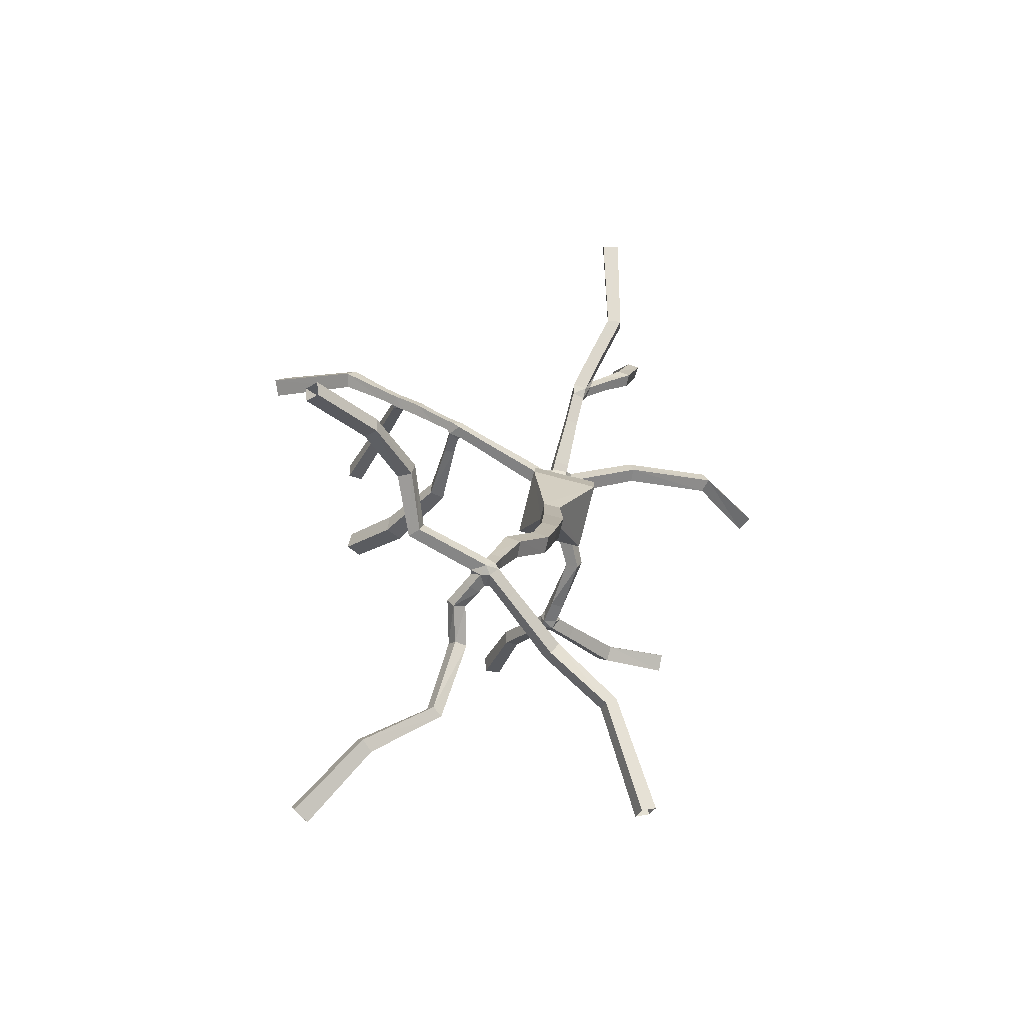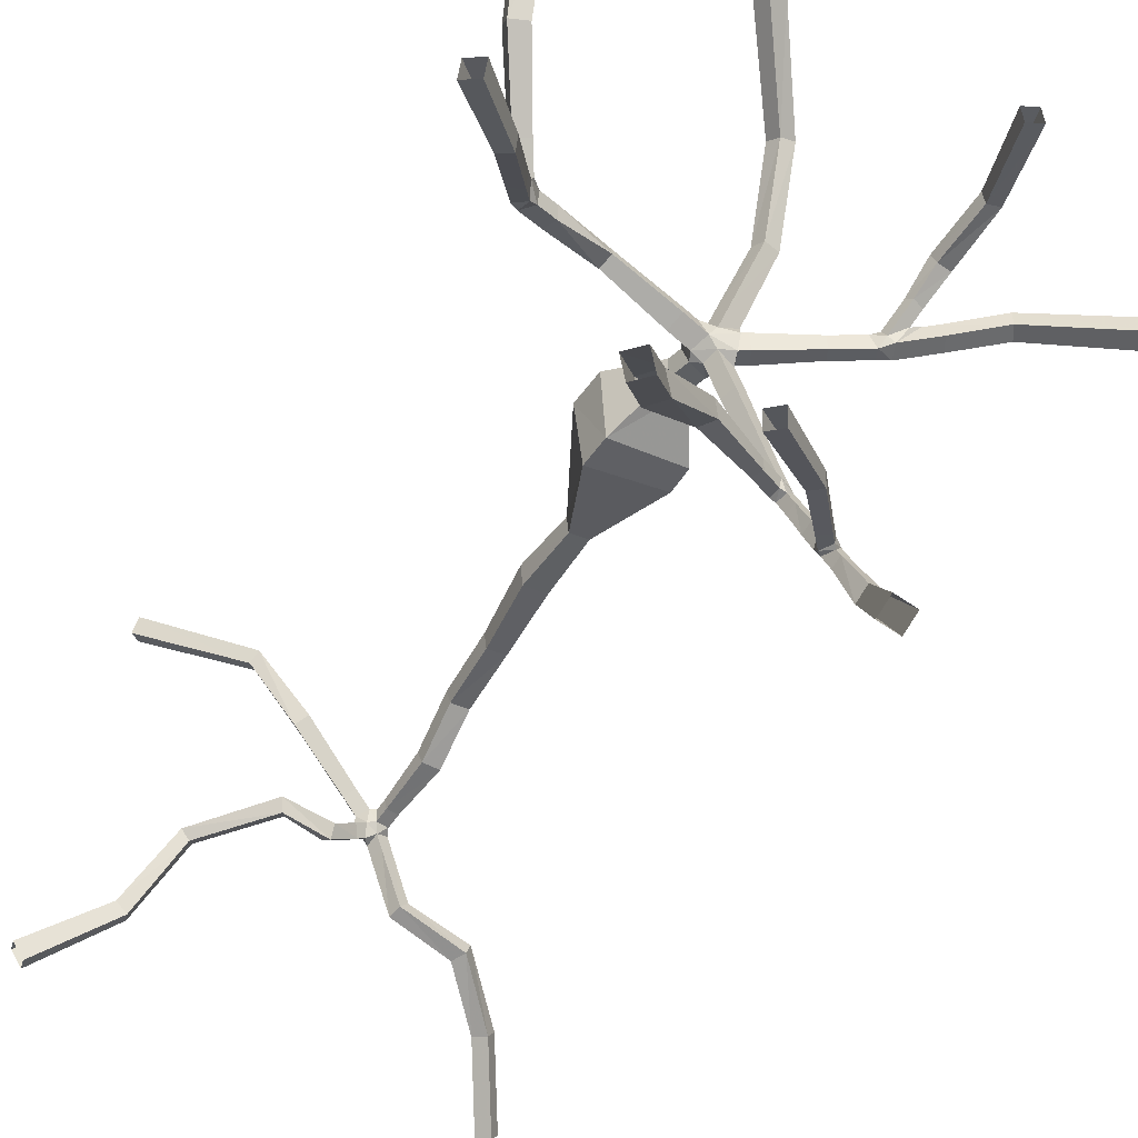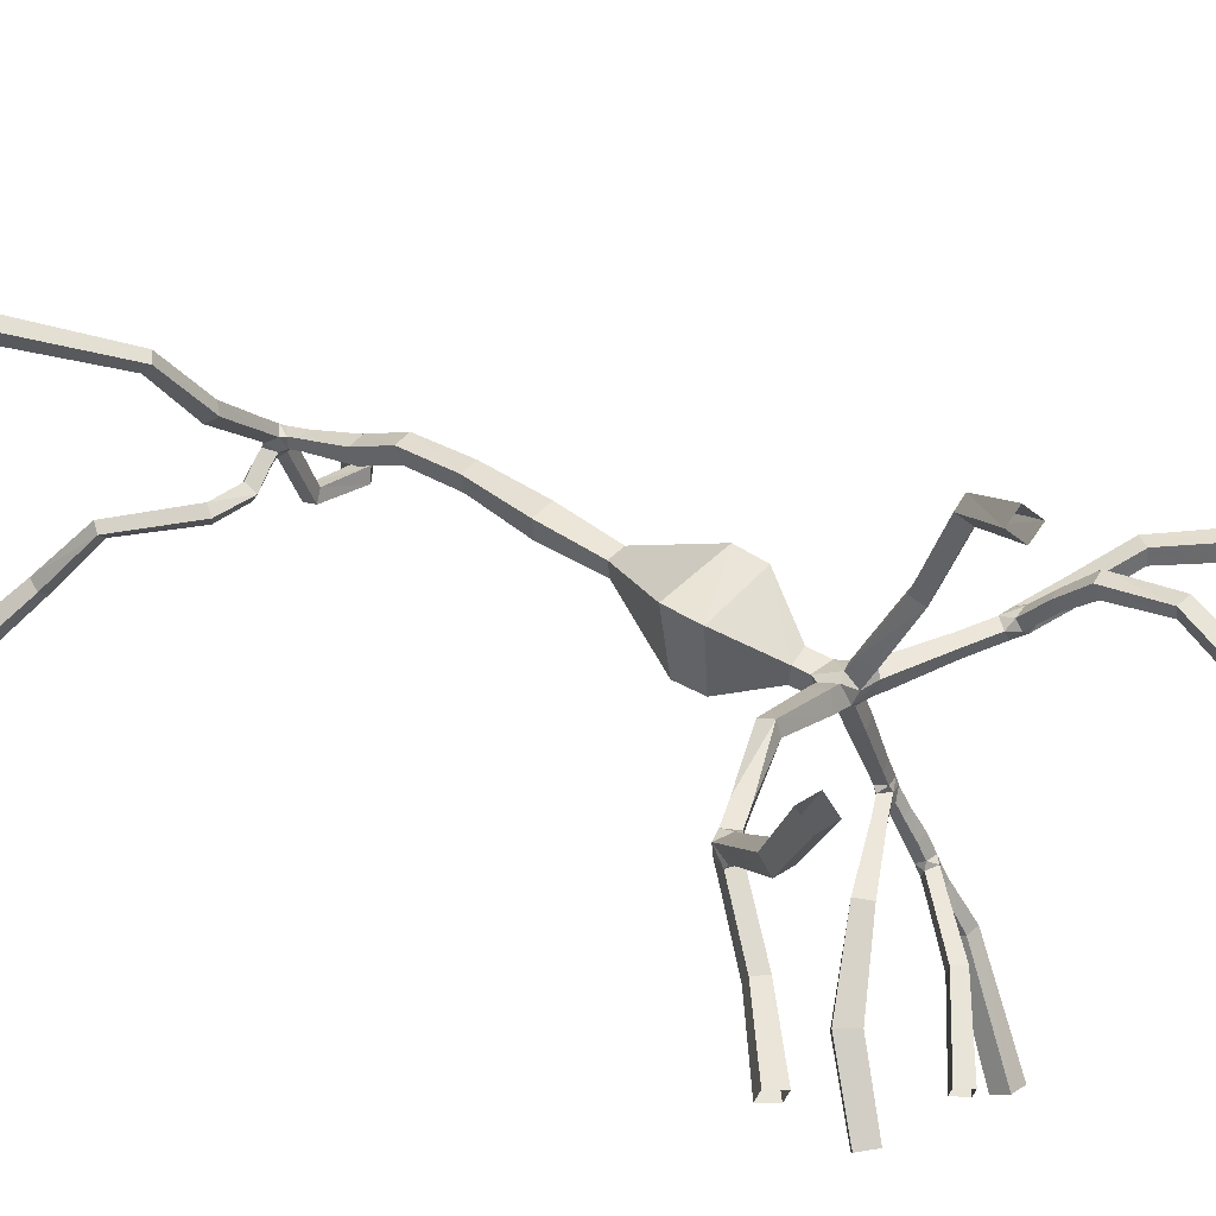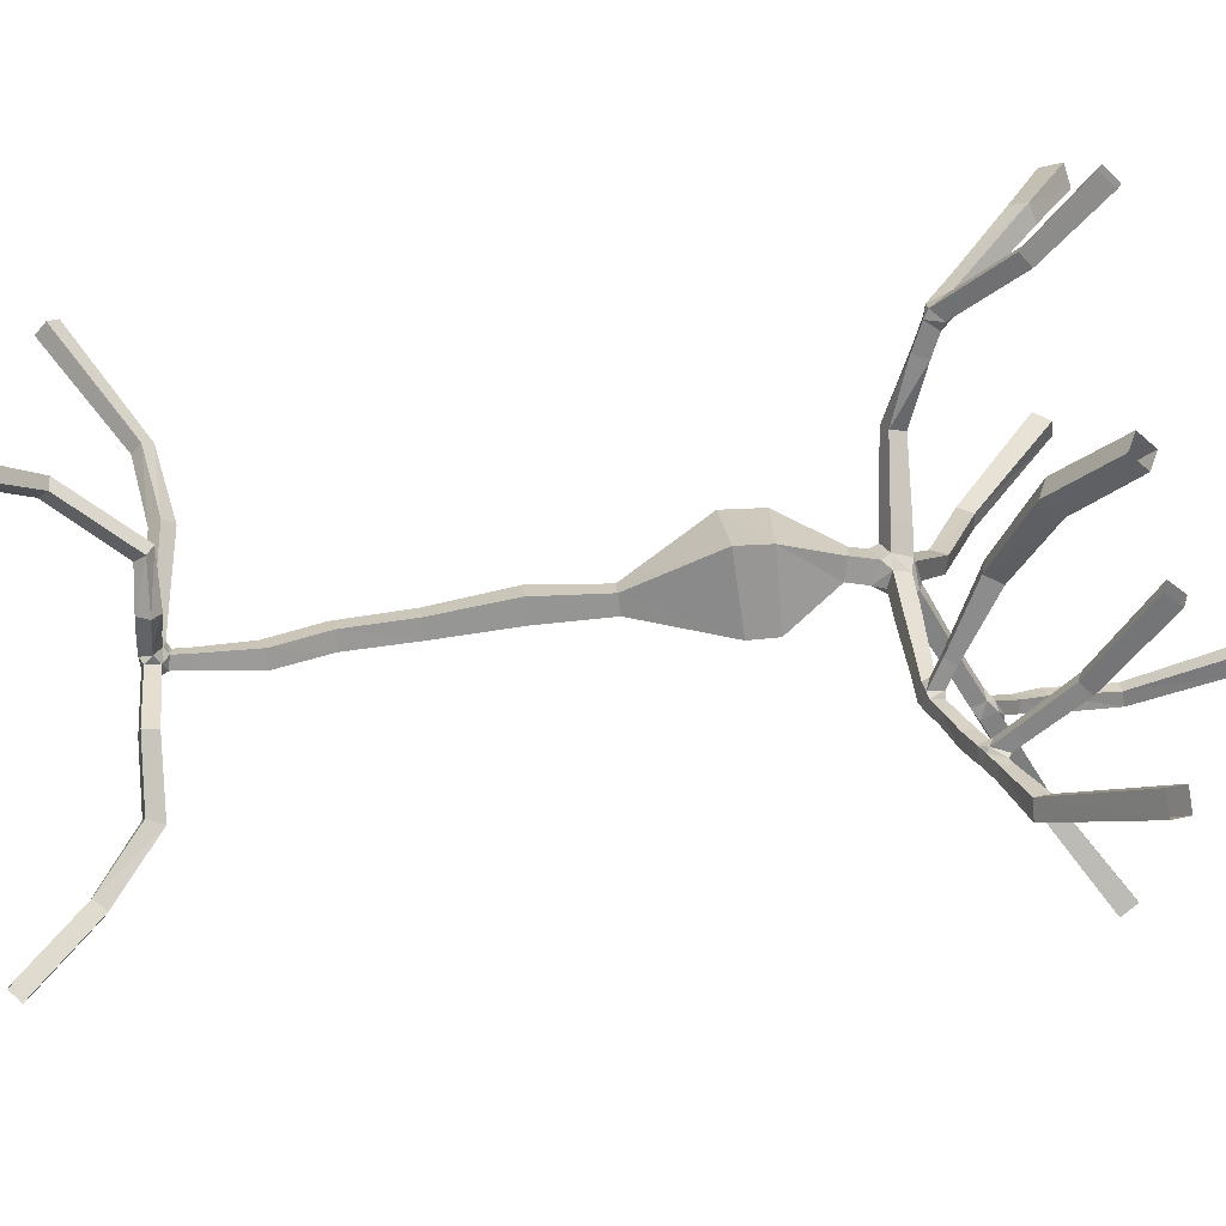
<metadata>
{"format":"obj","ext":"obj","renderer":"f3d","projection":"perspective","resolution":1024,"background":"white","views":[{"elev":-77.9,"azim":-101.1,"up":"+Y"},{"elev":-43.5,"azim":149.3,"up":"+Z"},{"elev":46.0,"azim":128.5,"up":"+Z"},{"elev":-69.8,"azim":93.4,"up":"+Z"}]}
</metadata>
<code>
v 5.901 -2.006 -0.09821
v 5.925 -1.969 -0.122
v 5.896 -1.935 -0.09832
v 5.872 -1.972 -0.07453
v 5.903 -1.981 -0.2168
v 5.884 -2.005 -0.2572
v 5.869 -1.96 -0.277
v 5.889 -1.936 -0.2366
v 5.817 -1.883 -0.1493
v 5.816 -1.869 -0.1958
v 5.768 -1.875 -0.1967
v 5.768 -1.888 -0.1501
v 5.79 -1.938 -0.3057
v 5.803 -1.987 -0.3133
v 5.757 -2.002 -0.2999
v 5.743 -1.953 -0.2924
v 5.818 -2.012 -0.1897
v 5.872 -1.972 -0.1796
v 5.841 -1.939 -0.1588
v 5.797 -1.978 -0.1583
v 5.875 -1.983 -0.2016
v 5.826 -2.01 -0.2261
v 5.84 -1.962 -0.2615
v 5.849 -1.939 -0.2151
v 5.822 -1.925 -0.162
v 5.823 -1.924 -0.2124
v 5.775 -1.932 -0.2138
v 5.778 -1.969 -0.1743
v 5.809 -1.943 -0.2446
v 5.818 -1.99 -0.2657
v 5.784 -2.008 -0.2112
v 5.763 -1.958 -0.2272
v 5.365 0.4434 0.2898
v 5.359 0.4761 0.2592
v 5.316 0.4626 0.2532
v 5.322 0.4299 0.2838
v 5.527 0.2507 0.1696
v 5.521 0.2469 0.1171
v 5.545 0.2936 0.1109
v 5.551 0.2974 0.1634
v 5.252 0.4465 0.2357
v 5.242 0.463 0.1787
v 5.213 0.4113 0.1688
v 5.223 0.3948 0.2258
v 5.403 0.3643 0.1981
v 5.4 0.3897 0.1592
v 5.337 0.4191 0.2028
v 5.355 0.362 0.205
v 5.407 0.3145 0.1793
v 5.393 0.3148 0.1273
v 5.416 0.3621 0.1212
v 5.441 0.3561 0.1723
v 5.298 0.4234 0.221
v 5.375 0.3961 0.1361
v 5.353 0.3408 0.1239
v 5.358 0.327 0.1827
v 5.895 -0.01932 0.1682
v 5.895 -0.0259 0.08801
v 5.816 -0.03845 0.08853
v 5.815 -0.03186 0.1687
v 5.723 0.139 0.1618
v 5.715 0.1342 0.09476
v 5.746 0.1939 0.08684
v 5.754 0.1986 0.1539
v 5.789 0.1657 -0.06209
v 5.806 0.1103 -0.07249
v 5.753 0.09073 -0.05539
v 5.736 0.1462 -0.04499
v 5.948 0.07144 0.1897
v 5.975 0.1018 0.1301
v 5.96 0.1669 0.1567
v 5.933 0.1365 0.2162
v 5.833 0.1413 0.2556
v 5.821 0.1999 0.2289
v 5.759 0.1819 0.217
v 5.771 0.1233 0.2437
v 5.886 0.03774 0.1635
v 5.88 0.06965 0.08007
v 5.803 0.03841 0.08214
v 5.802 0.05141 0.1618
v 5.753 0.123 0.1594
v 5.752 0.1145 0.09178
v 5.781 0.1751 0.08401
v 5.775 0.1874 0.1522
v 5.839 0.1545 0.07972
v 5.853 0.0997 0.06106
v 5.796 0.08094 0.06847
v 5.771 0.1383 0.05466
v 5.9 0.06955 0.1672
v 5.894 0.0986 0.09267
v 5.871 0.1634 0.1152
v 5.888 0.1348 0.1952
v 5.849 0.12 0.2016
v 5.844 0.1704 0.154
v 5.767 0.1709 0.189
v 5.793 0.09445 0.1705
v 5.702 0.1779 -0.2998
v 5.716 0.1323 -0.3084
v 5.672 0.1162 -0.2943
v 5.658 0.1618 -0.2858
v 5.648 0.2219 -0.5042
v 5.652 0.1825 -0.5223
v 5.61 0.1756 -0.5178
v 5.605 0.215 -0.4997
v 5.778 0.1977 -0.4005
v 5.776 0.1944 -0.4462
v 5.756 0.2353 -0.4482
v 5.758 0.2387 -0.4026
v 5.677 0.1834 -0.3693
v 5.688 0.1384 -0.386
v 5.634 0.1246 -0.4014
v 5.622 0.1698 -0.3867
v 5.657 0.1983 -0.4505
v 5.664 0.1535 -0.4563
v 5.624 0.1378 -0.4319
v 5.619 0.1798 -0.4197
v 5.703 0.1604 -0.3944
v 5.68 0.1466 -0.4383
v 5.68 0.198 -0.4421
v 5.669 0.1949 -0.3954
v 5.63 0.2667 -0.6012
v 5.633 0.2215 -0.622
v 5.584 0.2157 -0.6183
v 5.58 0.2609 -0.5975
v 5.687 0.3591 -0.7044
v 5.683 0.349 -0.7523
v 5.645 0.38 -0.756
v 5.649 0.3901 -0.7081
v 5.6 0.3476 -0.7861
v 5.605 0.3057 -0.8054
v 5.559 0.2984 -0.8007
v 5.554 0.3403 -0.7814
v 5.622 0.2951 -0.6642
v 5.623 0.2577 -0.7024
v 5.574 0.253 -0.7011
v 5.57 0.2983 -0.6804
v 5.638 0.3018 -0.6887
v 5.631 0.287 -0.7353
v 5.615 0.3442 -0.7461
v 5.591 0.3221 -0.6894
v 5.605 0.3349 -0.7573
v 5.616 0.2773 -0.7407
v 5.572 0.2667 -0.7286
v 5.567 0.3085 -0.7093
v 6.446 0.1895 0.2807
v 6.44 0.1802 0.2231
v 6.419 0.2347 0.2166
v 6.426 0.244 0.2742
v 6.638 0.3314 0.2087
v 6.63 0.3059 0.1571
v 6.582 0.3379 0.1489
v 6.59 0.3634 0.2005
v 6.63 0.3144 0.3572
v 6.64 0.3567 0.3163
v 6.586 0.3799 0.3266
v 6.576 0.3375 0.3675
v 6.533 0.2209 0.2658
v 6.54 0.2163 0.206
v 6.504 0.2653 0.2021
v 6.5 0.2708 0.2614
v 6.609 0.2948 0.2313
v 6.573 0.233 0.2021
v 6.535 0.2777 0.1861
v 6.557 0.3212 0.2266
v 6.574 0.2287 0.2544
v 6.606 0.3051 0.2543
v 6.542 0.3126 0.2459
v 6.532 0.2699 0.2864
v 6.056 -1.959 0.1369
v 6.088 -1.997 0.1089
v 6.122 -1.955 0.08964
v 6.09 -1.916 0.1177
v 6.231 -2.063 0.3607
v 6.268 -2.028 0.3483
v 6.252 -1.997 0.388
v 6.215 -2.032 0.4003
v 6.548 -2.336 0.5557
v 6.592 -2.295 0.541
v 6.583 -2.265 0.5957
v 6.539 -2.307 0.6104
v 5.971 -1.919 -0.2852
v 5.975 -1.966 -0.2586
v 5.974 -1.993 -0.306
v 5.97 -1.946 -0.3326
v 6.158 -1.926 -0.247
v 6.133 -1.967 -0.2239
v 6.12 -1.986 -0.2713
v 6.145 -1.946 -0.2945
v 6.386 -2.18 -0.2957
v 6.361 -2.216 -0.2745
v 6.33 -2.217 -0.3115
v 6.355 -2.181 -0.3328
v 6.517 -2.336 -0.5326
v 6.498 -2.388 -0.5156
v 6.457 -2.385 -0.5554
v 6.476 -2.334 -0.5724
v 6.792 -2.455 -0.7181
v 6.773 -2.522 -0.7015
v 6.731 -2.524 -0.759
v 6.75 -2.458 -0.7756
v 5.734 -1.695 -0.08197
v 5.803 -1.691 -0.08196
v 5.801 -1.662 -0.1443
v 5.733 -1.666 -0.1443
v 5.735 -1.504 0.03838
v 5.805 -1.504 0.03626
v 5.803 -1.48 -0.02957
v 5.733 -1.48 -0.02745
v 5.738 -1.233 0.01309
v 5.741 -1.242 0.08521
v 5.813 -1.247 0.08154
v 5.81 -1.237 0.009424
v 5.759 -0.9403 0.03077
v 5.763 -0.9447 0.1203
v 5.853 -0.9494 0.1159
v 5.849 -0.945 0.02635
v 5.84 -0.6801 0.03586
v 5.768 -0.6753 0.03947
v 5.772 -0.6811 0.1115
v 5.844 -0.6859 0.1079
v 5.696 -0.3291 -0.01836
v 5.708 -0.3631 0.2705
v 5.998 -0.3868 0.2556
v 5.986 -0.3528 -0.03322
v 5.697 -0.223 -0.0107
v 5.71 -0.2317 0.2732
v 5.994 -0.2382 0.2606
v 5.981 -0.2295 -0.02329
v 5.724 -1.922 -0.5186
v 5.734 -1.974 -0.5311
v 5.697 -1.99 -0.4947
v 5.687 -1.938 -0.4821
v 5.507 -1.974 -0.6176
v 5.482 -1.992 -0.566
v 5.458 -1.937 -0.5597
v 5.483 -1.92 -0.6113
v 5.312 -2.073 -0.7774
v 5.349 -2.116 -0.7681
v 5.316 -2.135 -0.726
v 5.279 -2.093 -0.7353
v 5.185 -2.267 -1.01
v 5.223 -2.308 -0.998
v 5.188 -2.33 -0.9595
v 5.149 -2.29 -0.9719
v 5.333 0.5695 0.3425
v 5.275 0.5602 0.3439
v 5.28 0.5367 0.3971
v 5.338 0.546 0.3956
v 5.32 0.7856 0.4486
v 5.312 0.7886 0.3953
v 5.259 0.7964 0.4038
v 5.267 0.7934 0.4571
v 5.43 1.115 0.4152
v 5.418 1.112 0.3528
v 5.359 1.132 0.3631
v 5.37 1.135 0.4255
v 5.058 0.5548 0.2444
v 5.025 0.5032 0.2352
v 5.019 0.496 0.2964
v 5.052 0.5475 0.3056
v 4.729 0.8016 0.1636
v 4.689 0.7427 0.1528
v 4.672 0.7415 0.2231
v 4.712 0.8004 0.2338
v 6.193 0.1441 0.3256
v 6.206 0.09123 0.3048
v 6.21 0.1136 0.2509
v 6.197 0.1665 0.2718
v 5.757 0.2358 0.4913
v 5.745 0.2924 0.4705
v 5.685 0.2791 0.468
v 5.697 0.2226 0.4888
v 5.76 0.35 0.862
v 5.745 0.4046 0.8338
v 5.686 0.4002 0.8551
v 5.7 0.3456 0.8833
v 5.967 0.6158 1.129
v 5.945 0.672 1.089
v 5.885 0.6771 1.129
v 5.907 0.6209 1.169
v 6.006 0.3752 -0.4136
v 6.039 0.3153 -0.4107
v 6.02 0.3022 -0.4754
v 5.988 0.3622 -0.4783
v 6.32 0.4647 -0.5856
v 6.282 0.4363 -0.6578
v 6.229 0.5043 -0.6566
v 6.267 0.5327 -0.5844
v 6.495 0.6717 -0.7807
v 6.458 0.6428 -0.846
v 6.401 0.6994 -0.8383
v 6.438 0.7282 -0.7729
v 5.833 0.5282 -0.7479
v 5.827 0.5147 -0.8014
v 5.788 0.5544 -0.8068
v 5.795 0.5679 -0.7534
v 6.112 0.7392 -0.8429
v 6.102 0.7213 -0.9069
v 6.059 0.7724 -0.9148
v 6.069 0.7903 -0.8507
v 5.577 0.428 -0.943
v 5.586 0.3727 -0.9794
v 5.521 0.3724 -0.9948
v 5.512 0.4277 -0.9584
v 5.736 0.7243 -1.291
v 5.748 0.6608 -1.338
v 5.673 0.6669 -1.365
v 5.661 0.7304 -1.318
v 6.717 0.5297 0.09934
v 6.763 0.4918 0.1107
v 6.76 0.4707 0.05382
v 6.713 0.5086 0.04246
v 6.936 0.7519 0.04477
v 6.988 0.7015 0.06039
v 6.99 0.6806 -0.01104
v 6.937 0.7309 -0.02666
v 6.774 0.5551 0.5478
v 6.707 0.5776 0.5543
v 6.692 0.5207 0.5939
v 6.759 0.4982 0.5874
v 6.815 0.6914 0.8448
v 6.736 0.7124 0.8444
v 6.717 0.6407 0.8782
v 6.796 0.6198 0.8786
f 24 19 18
f 23 29 24
f 21 17 22
f 21 24 18
f 21 18 17
f 31 22 17
f 30 29 23
f 30 23 22
f 30 22 31
f 28 32 31
f 26 24 29
f 26 19 24
f 25 19 26
f 27 32 28
f 27 26 29
f 27 29 32
f 20 19 25
f 20 25 28
f 20 28 31
f 20 31 17
f 4 20 17 1
f 1 17 18 2
f 2 18 19 3
f 3 19 20 4
f 8 24 21 5
f 5 21 22 6
f 6 22 23 7
f 7 23 24 8
f 12 28 25 9
f 9 25 26 10
f 10 26 27 11
f 11 27 28 12
f 16 32 29 13
f 13 29 30 14
f 14 30 31 15
f 15 31 32 16
f 52 46 45
f 51 46 52
f 49 56 50
f 49 52 45
f 54 46 51
f 54 47 46
f 53 47 54
f 55 50 56
f 55 54 51
f 55 51 50
f 48 47 53
f 48 53 56
f 48 56 49
f 48 49 45
f 36 48 45 33
f 33 45 46 34
f 34 46 47 35
f 35 47 48 36
f 40 52 49 37
f 37 49 50 38
f 38 50 51 39
f 39 51 52 40
f 44 56 53 41
f 41 53 54 42
f 42 54 55 43
f 43 55 56 44
f 89 77 78
f 90 89 78
f 86 90 78
f 86 78 79
f 85 91 90
f 85 90 86
f 85 83 91
f 87 86 79
f 88 83 85
f 82 83 88
f 82 88 87
f 82 87 79
f 80 96 81
f 80 81 82
f 80 82 79
f 94 92 91
f 84 94 91
f 84 91 83
f 95 94 84
f 95 84 81
f 95 81 96
f 93 92 94
f 93 96 80
f 93 80 77
f 93 77 89
f 93 89 92
f 80 60 57 77
f 77 57 58 78
f 78 58 59 79
f 79 59 60 80
f 84 64 61 81
f 81 61 62 82
f 82 62 63 83
f 83 63 64 84
f 68 88 85 65
f 65 85 86 66
f 66 86 87 67
f 67 87 88 68
f 72 92 89 69
f 69 89 90 70
f 70 90 91 71
f 71 91 92 72
f 76 96 93 73
f 73 93 94 74
f 74 94 95 75
f 75 95 96 76
f 120 119 113
f 117 120 109
f 117 109 110
f 114 111 115
f 114 113 119
f 118 111 114
f 118 114 119
f 118 117 110
f 118 110 111
f 112 109 120
f 112 115 111
f 116 115 112
f 116 112 120
f 116 120 113
f 112 100 97 109
f 109 97 98 110
f 110 98 99 111
f 111 99 100 112
f 104 116 113 101
f 101 113 114 102
f 102 114 115 103
f 103 115 116 104
f 108 120 117 105
f 105 117 118 106
f 106 118 119 107
f 107 119 120 108
f 139 138 141
f 137 134 138
f 137 133 134
f 143 134 135
f 142 134 143
f 142 141 138
f 142 138 134
f 144 143 135
f 144 135 136
f 144 139 141
f 140 139 144
f 140 144 136
f 140 136 133
f 140 133 137
f 136 124 121 133
f 133 121 122 134
f 134 122 123 135
f 135 123 124 136
f 128 140 137 125
f 125 137 138 126
f 126 138 139 127
f 127 139 140 128
f 132 144 141 129
f 129 141 142 130
f 130 142 143 131
f 131 143 144 132
f 165 157 158
f 166 165 161
f 168 157 165
f 168 167 160
f 168 160 157
f 163 158 159
f 162 158 163
f 162 161 165
f 162 165 158
f 164 160 167
f 164 167 166
f 164 166 161
f 164 163 159
f 164 159 160
f 160 148 145 157
f 157 145 146 158
f 158 146 147 159
f 159 147 148 160
f 152 164 161 149
f 149 161 162 150
f 150 162 163 151
f 151 163 164 152
f 156 168 165 153
f 153 165 166 154
f 154 166 167 155
f 155 167 168 156
f 1 2 171 170
f 2 3 172 171
f 3 4 169 172
f 4 1 170 169
f 170 171 174 173
f 171 172 175 174
f 172 169 176 175
f 169 170 173 176
f 173 174 178 177
f 174 175 179 178
f 175 176 180 179
f 176 173 177 180
f 5 6 183 182
f 6 7 184 183
f 7 8 181 184
f 8 5 182 181
f 182 183 187 186
f 183 184 188 187
f 184 181 185 188
f 181 182 186 185
f 186 187 191 190
f 187 188 192 191
f 188 185 189 192
f 185 186 190 189
f 190 191 195 194
f 191 192 196 195
f 192 189 193 196
f 189 190 194 193
f 194 195 199 198
f 195 196 200 199
f 196 193 197 200
f 193 194 198 197
f 9 10 203 202
f 10 11 204 203
f 11 12 201 204
f 12 9 202 201
f 202 203 207 206
f 203 204 208 207
f 204 201 205 208
f 201 202 206 205
f 206 207 212 211
f 207 208 209 212
f 208 205 210 209
f 205 206 211 210
f 211 212 216 215
f 212 209 213 216
f 209 210 214 213
f 210 211 215 214
f 215 216 217 220
f 216 213 218 217
f 213 214 219 218
f 214 215 220 219
f 220 217 224 223
f 217 218 221 224
f 218 219 222 221
f 219 220 223 222
f 223 224 228 227
f 224 221 225 228
f 221 222 226 225
f 222 223 227 226
f 227 228 58 57
f 228 225 59 58
f 225 226 60 59
f 226 227 57 60
f 13 14 230 229
f 14 15 231 230
f 15 16 232 231
f 16 13 229 232
f 229 230 233 236
f 230 231 234 233
f 231 232 235 234
f 232 229 236 235
f 236 233 238 237
f 233 234 239 238
f 234 235 240 239
f 235 236 237 240
f 237 238 242 241
f 238 239 243 242
f 239 240 244 243
f 240 237 241 244
f 33 34 245 248
f 34 35 246 245
f 35 36 247 246
f 36 33 248 247
f 248 245 250 249
f 245 246 251 250
f 246 247 252 251
f 247 248 249 252
f 249 250 254 253
f 250 251 255 254
f 251 252 256 255
f 252 249 253 256
f 37 38 62 61
f 38 39 63 62
f 39 40 64 63
f 40 37 61 64
f 41 42 257 260
f 42 43 258 257
f 43 44 259 258
f 44 41 260 259
f 260 257 261 264
f 257 258 262 261
f 258 259 263 262
f 259 260 264 263
f 65 66 98 97
f 66 67 99 98
f 67 68 100 99
f 68 65 97 100
f 69 70 267 266
f 70 71 268 267
f 71 72 265 268
f 72 69 266 265
f 266 267 146 145
f 267 268 147 146
f 268 265 148 147
f 265 266 145 148
f 73 74 270 269
f 74 75 271 270
f 75 76 272 271
f 76 73 269 272
f 269 270 274 273
f 270 271 275 274
f 271 272 276 275
f 272 269 273 276
f 273 274 278 277
f 274 275 279 278
f 275 276 280 279
f 276 273 277 280
f 101 102 122 121
f 102 103 123 122
f 103 104 124 123
f 104 101 121 124
f 105 106 283 282
f 106 107 284 283
f 107 108 281 284
f 108 105 282 281
f 282 283 286 285
f 283 284 287 286
f 284 281 288 287
f 281 282 285 288
f 285 286 290 289
f 286 287 291 290
f 287 288 292 291
f 288 285 289 292
f 125 126 294 293
f 126 127 295 294
f 127 128 296 295
f 128 125 293 296
f 293 294 298 297
f 294 295 299 298
f 295 296 300 299
f 296 293 297 300
f 129 130 302 301
f 130 131 303 302
f 131 132 304 303
f 132 129 301 304
f 301 302 306 305
f 302 303 307 306
f 303 304 308 307
f 304 301 305 308
f 149 150 311 310
f 150 151 312 311
f 151 152 309 312
f 152 149 310 309
f 310 311 315 314
f 311 312 316 315
f 312 309 313 316
f 309 310 314 313
f 153 154 317 320
f 154 155 318 317
f 155 156 319 318
f 156 153 320 319
f 320 317 321 324
f 317 318 322 321
f 318 319 323 322
f 319 320 324 323

</code>
